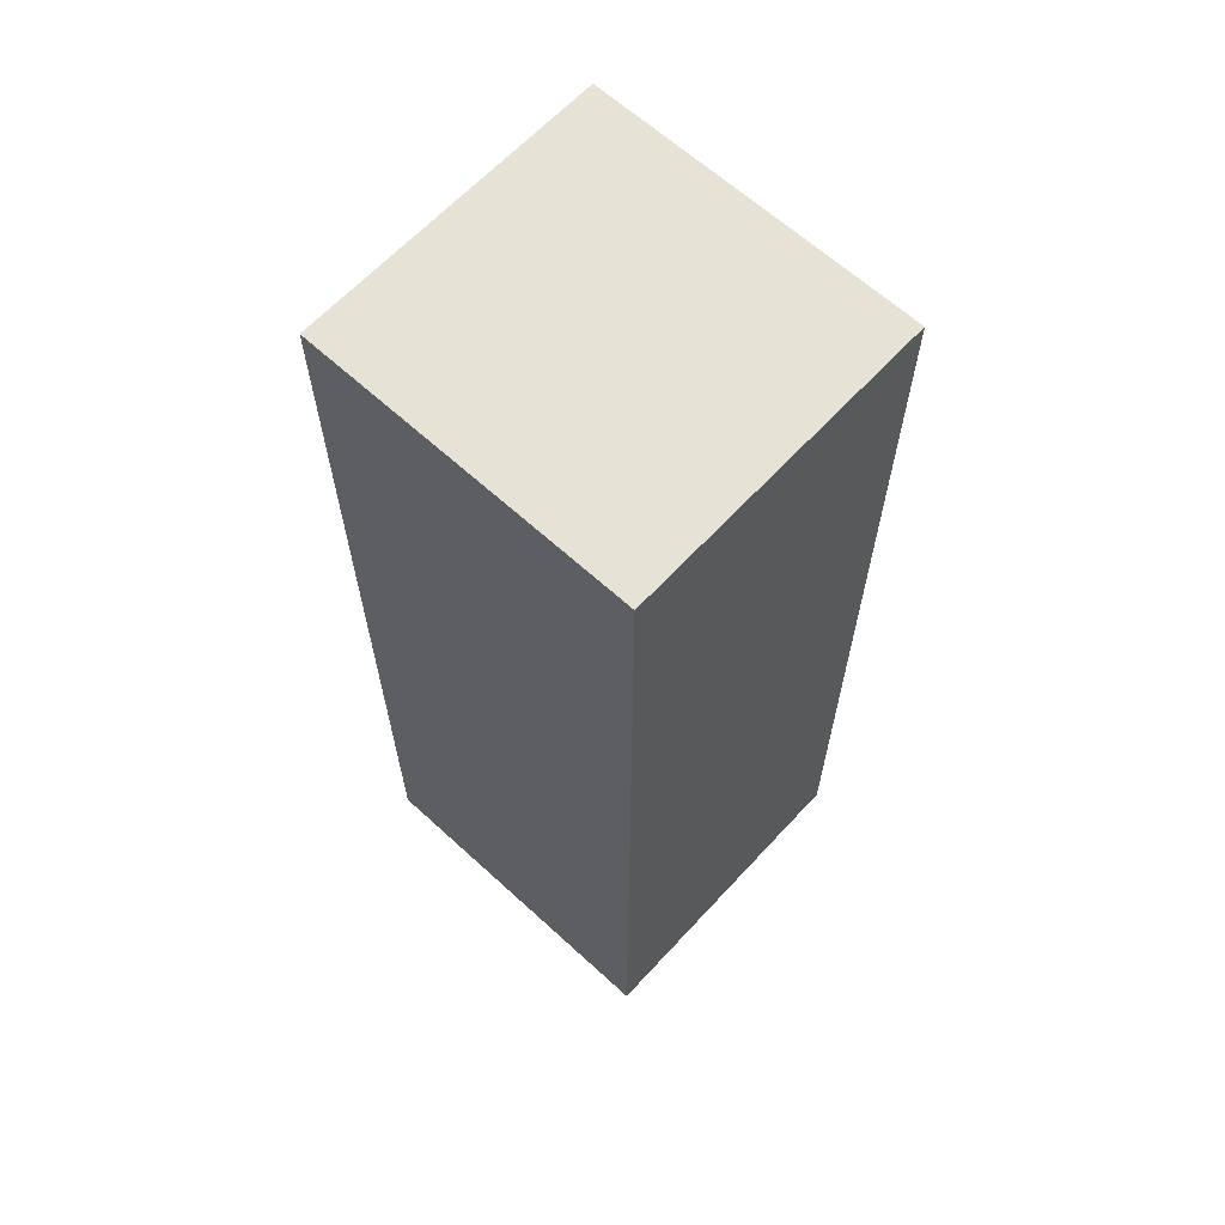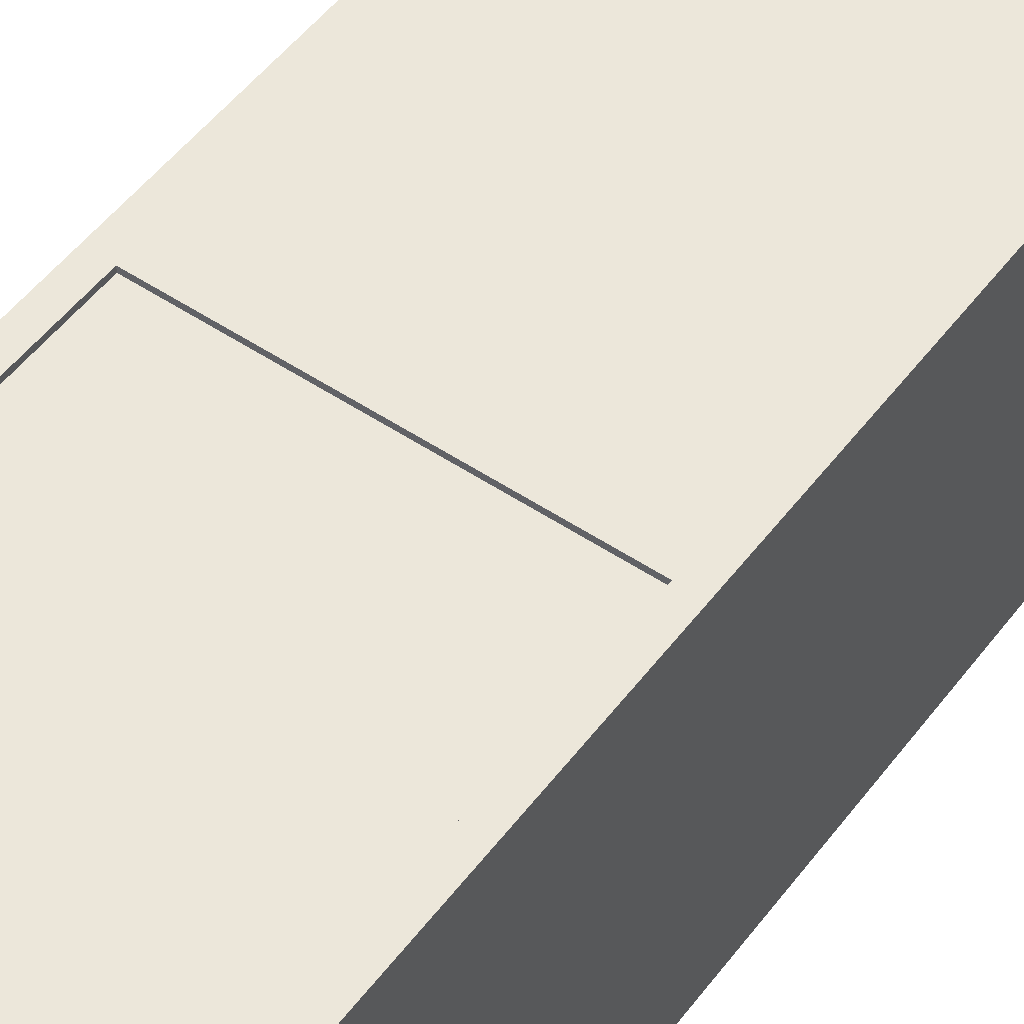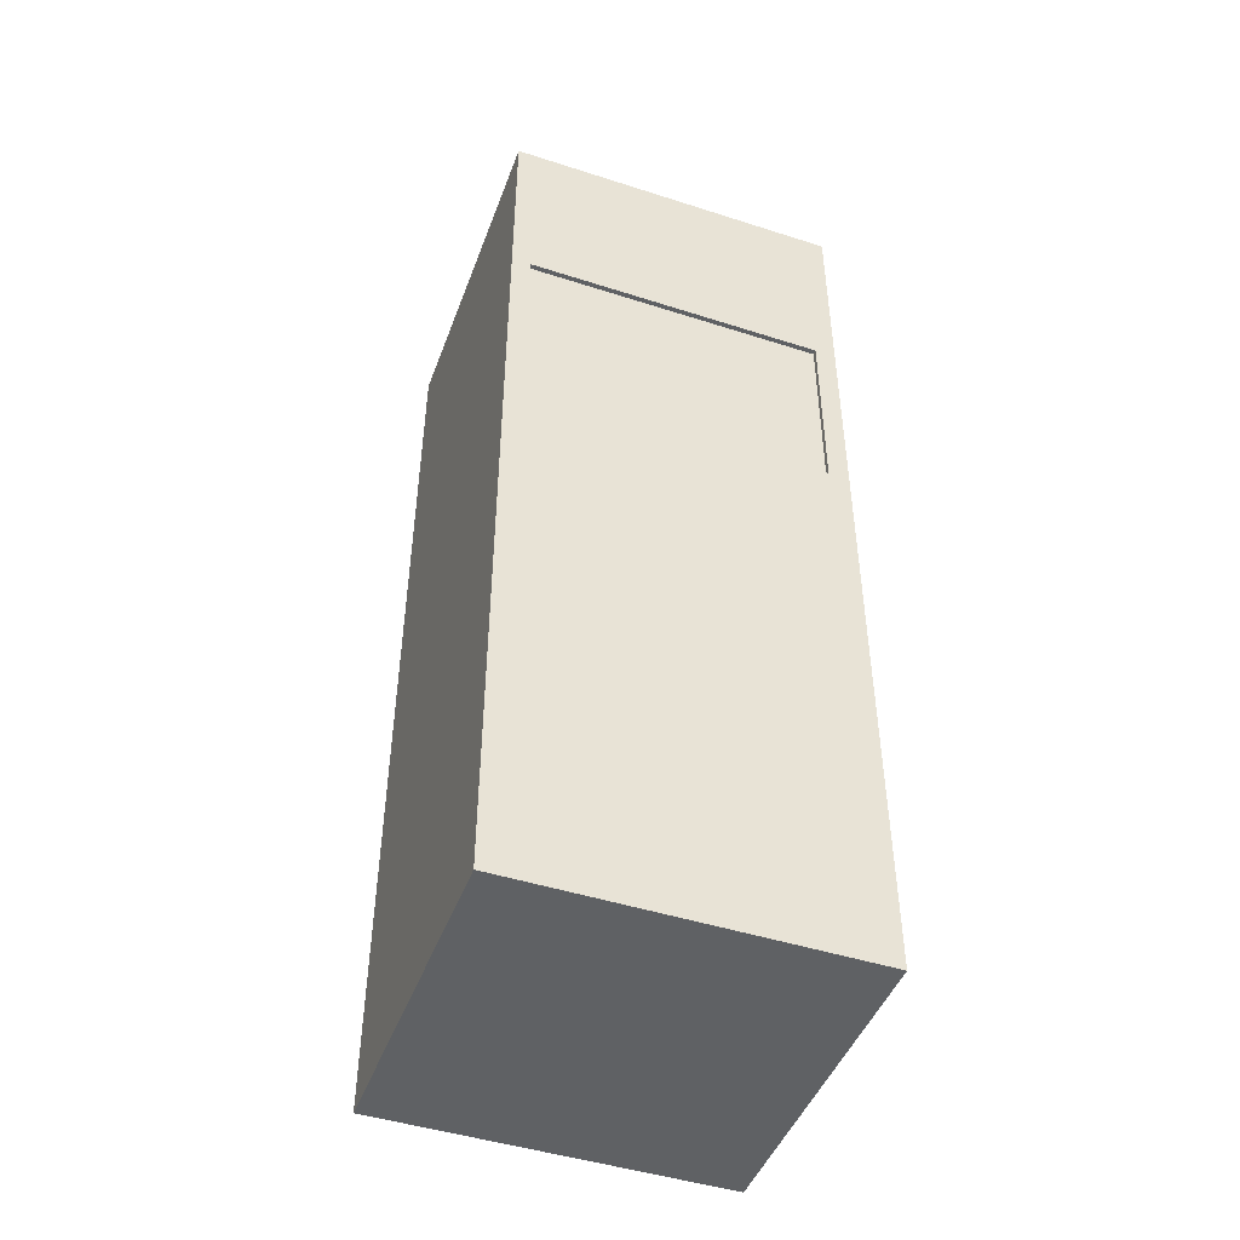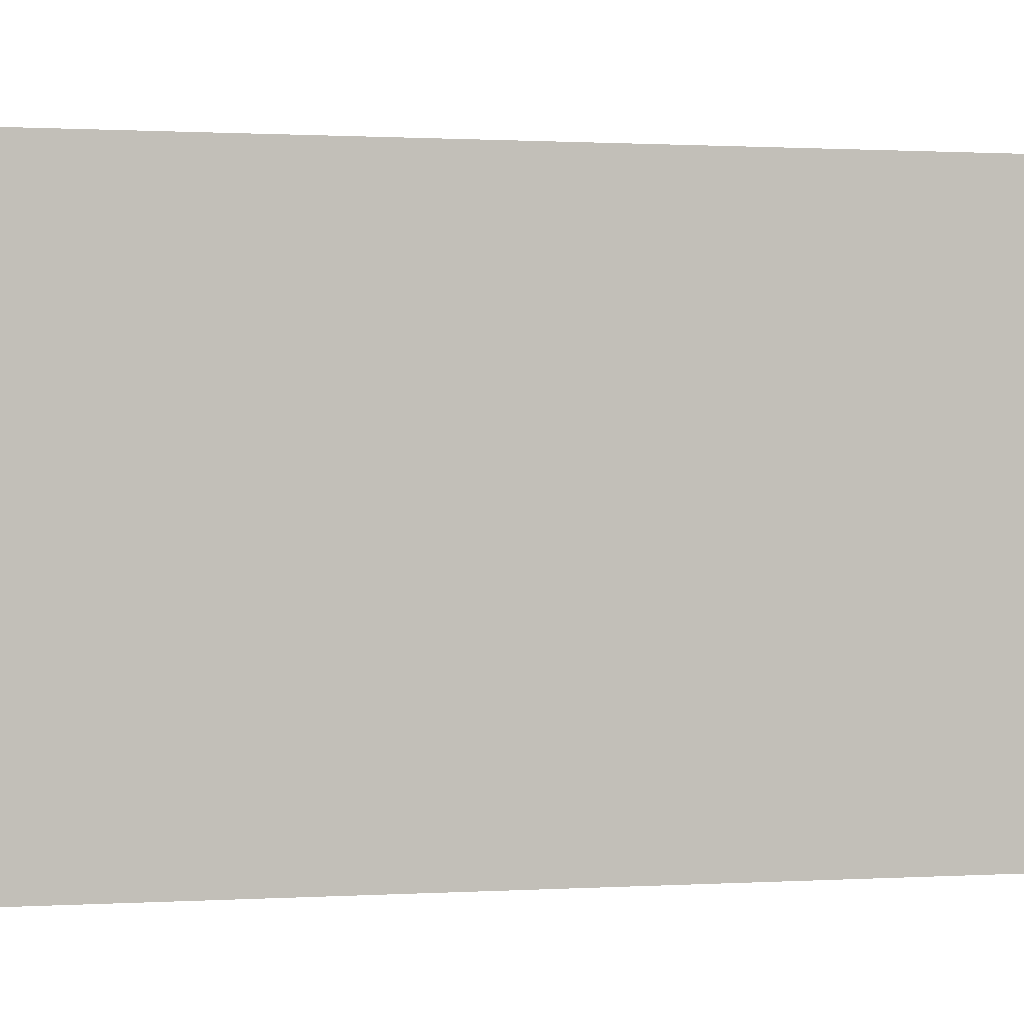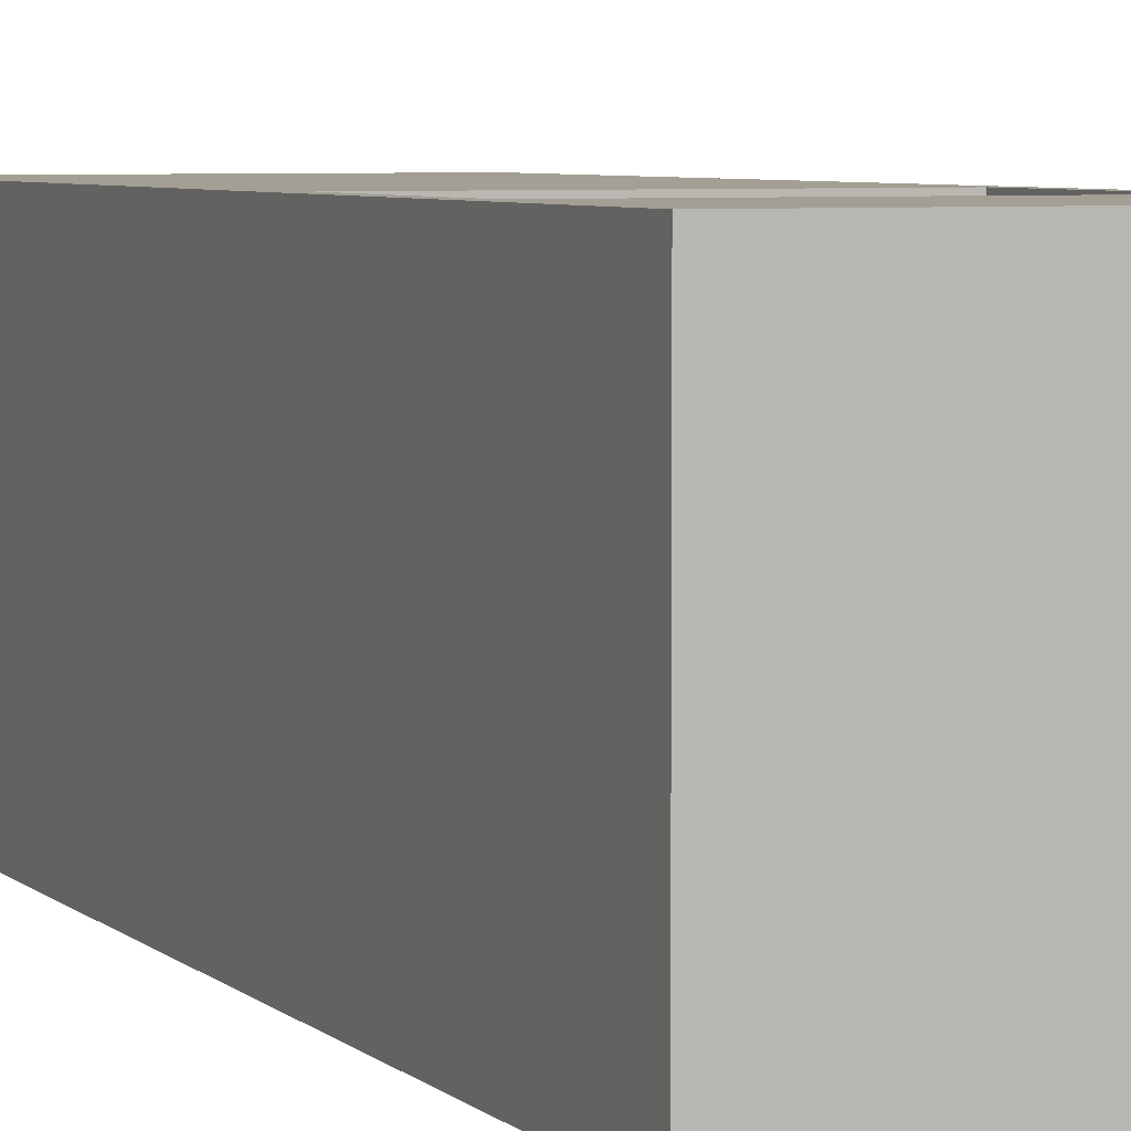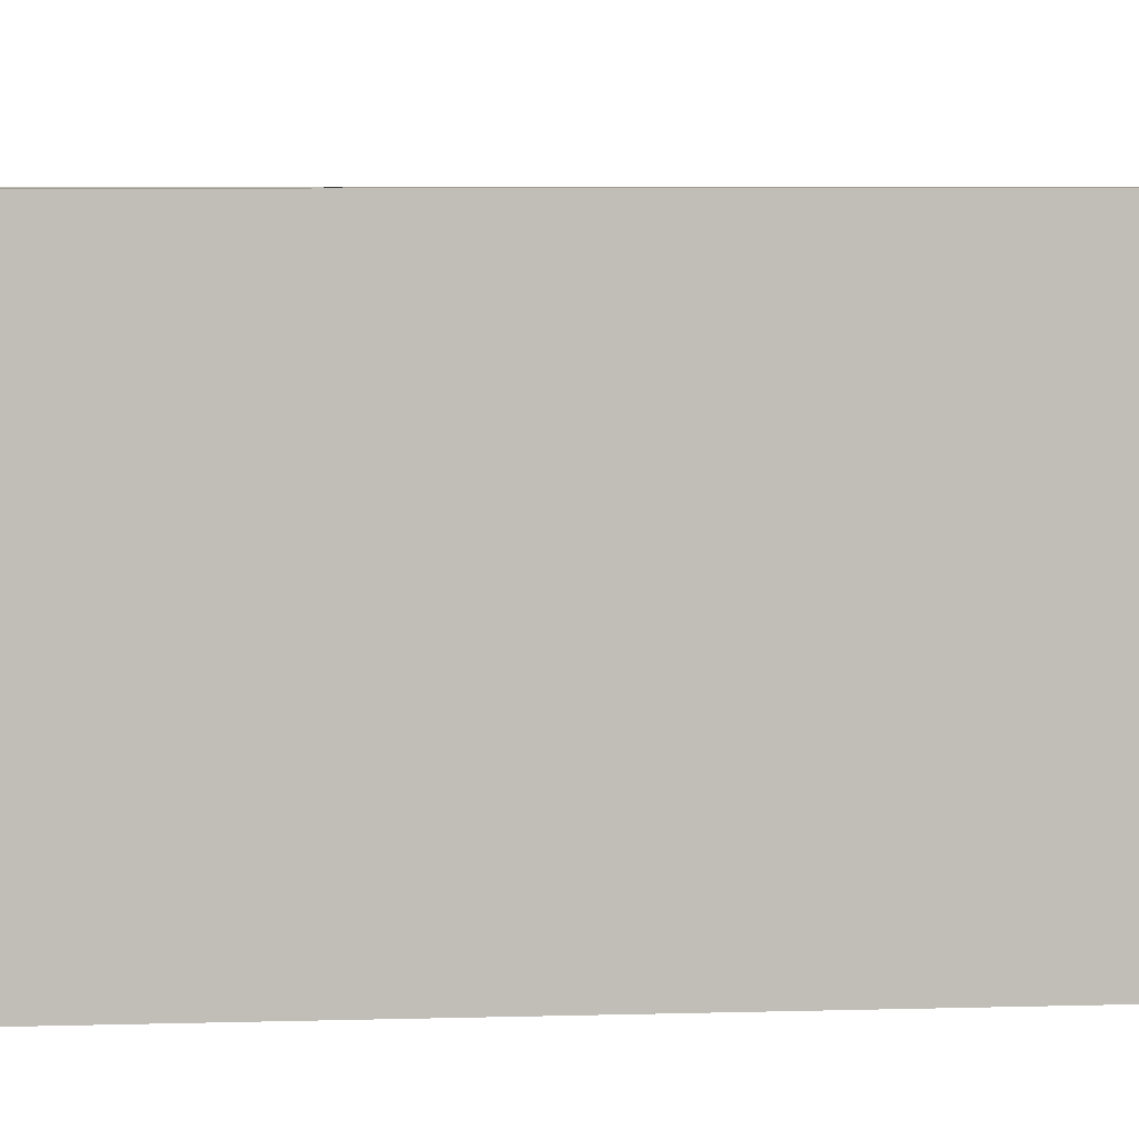
<metadata>
{"format":"obj","ext":"obj","renderer":"f3d","projection":"perspective","resolution":1024,"background":"white","views":[{"elev":63.9,"azim":-137.3,"up":"+Y"},{"elev":51.5,"azim":-144.0,"up":"+Z"},{"elev":-46.6,"azim":-20.1,"up":"+Y"},{"elev":0.5,"azim":70.9,"up":"+Z"},{"elev":5.3,"azim":156.7,"up":"+Z"},{"elev":4.6,"azim":-96.6,"up":"+Z"}]}
</metadata>
<code>
g default
v -1.001 0.124 0.9499
v 1.001 0.124 0.9499
v -1.001 5.787 0.9499
v 1.001 5.787 0.9499
v -1.001 5.787 -0.9499
v 1.001 5.787 -0.9499
v -1.001 0.124 -0.9499
v 1.001 0.124 -0.9499
v -1.001 4.639 0.9499
v -1.001 4.639 -0.9499
v 1.001 4.639 -0.9499
v 1.001 4.639 0.9499
v -1.001 3.509 0.9499
v -1.001 3.509 -0.9499
v 1.001 3.509 -0.9499
v 1.001 3.509 0.9499
v -0.8898 4.639 0.9499
v -0.8898 3.509 0.9499
v -0.8898 0.124 0.9499
v -0.8898 0.124 -0.9499
v -0.8898 3.509 -0.9499
v -0.8898 4.639 -0.9499
v -0.8898 5.787 -0.9499
v -0.8898 5.787 0.9499
v 0.8774 5.787 0.9499
v 0.8774 5.787 -0.9499
v 0.8774 4.639 -0.9499
v 0.8774 3.509 -0.9499
v 0.8774 0.124 -0.9499
v 0.8774 0.124 0.9499
v 0.8774 3.509 0.9499
v 0.8774 4.639 0.9499
v 0.8774 3.509 0.9213
v -0.8898 3.509 0.9213
v 0.8774 4.639 0.9213
v -0.8898 4.639 0.9213
g pCube2
f 19 30 31 18
f 24 25 26 23
f 21 28 29 20
f 20 29 30 19
f 2 8 15 16
f 7 1 13 14
f 10 9 3 5
f 23 26 27 22
f 12 11 6 4
f 24 17 32 25
f 14 13 9 10
f 22 27 28 21
f 16 15 11 12
f 34 33 35 36
f 13 18 17 9
f 1 19 18 13
f 7 20 19 1
f 14 21 20 7
f 10 22 21 14
f 5 23 22 10
f 3 24 23 5
f 9 17 24 3
f 25 4 6 26
f 27 26 6 11
f 28 27 11 15
f 29 28 15 8
f 30 29 8 2
f 31 30 2 16
f 32 31 16 12
f 25 32 12 4
f 18 31 33 34
f 31 32 35 33
f 32 17 36 35
f 17 18 34 36

</code>
